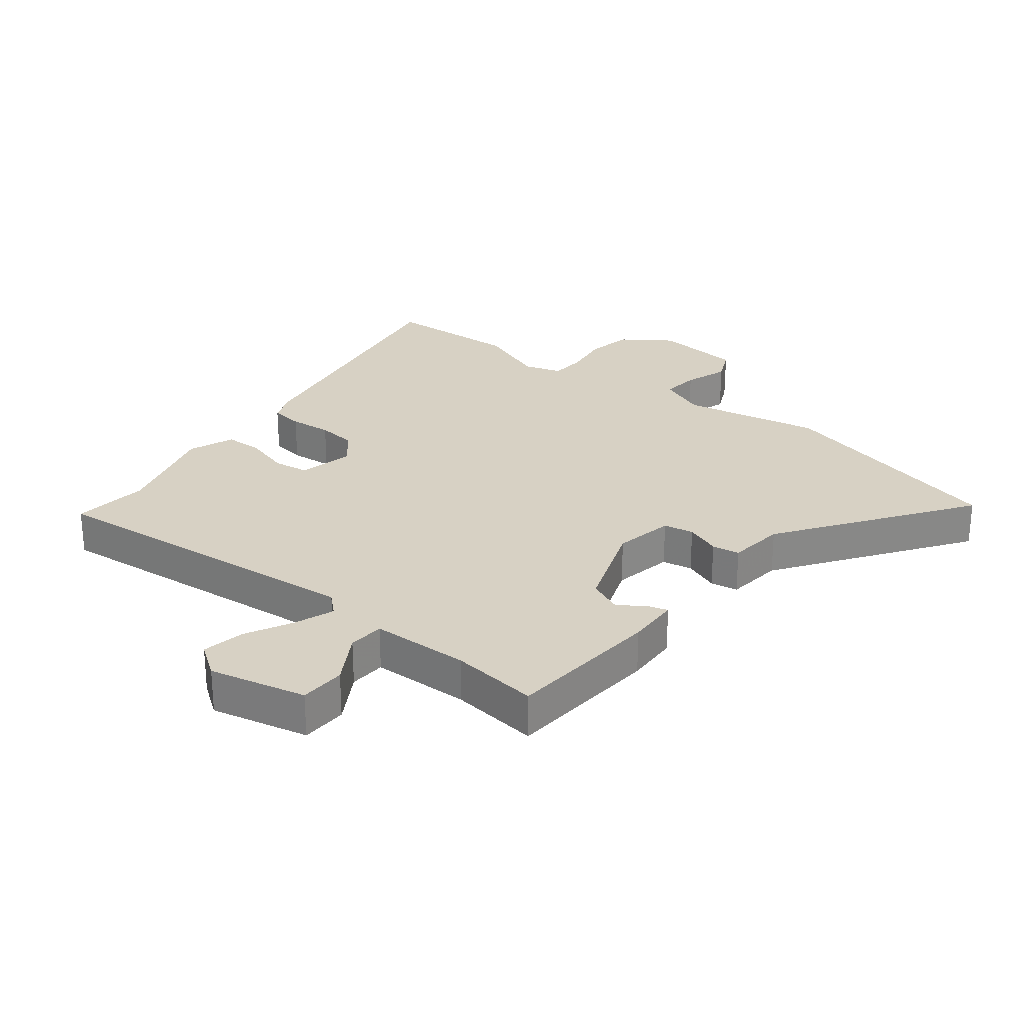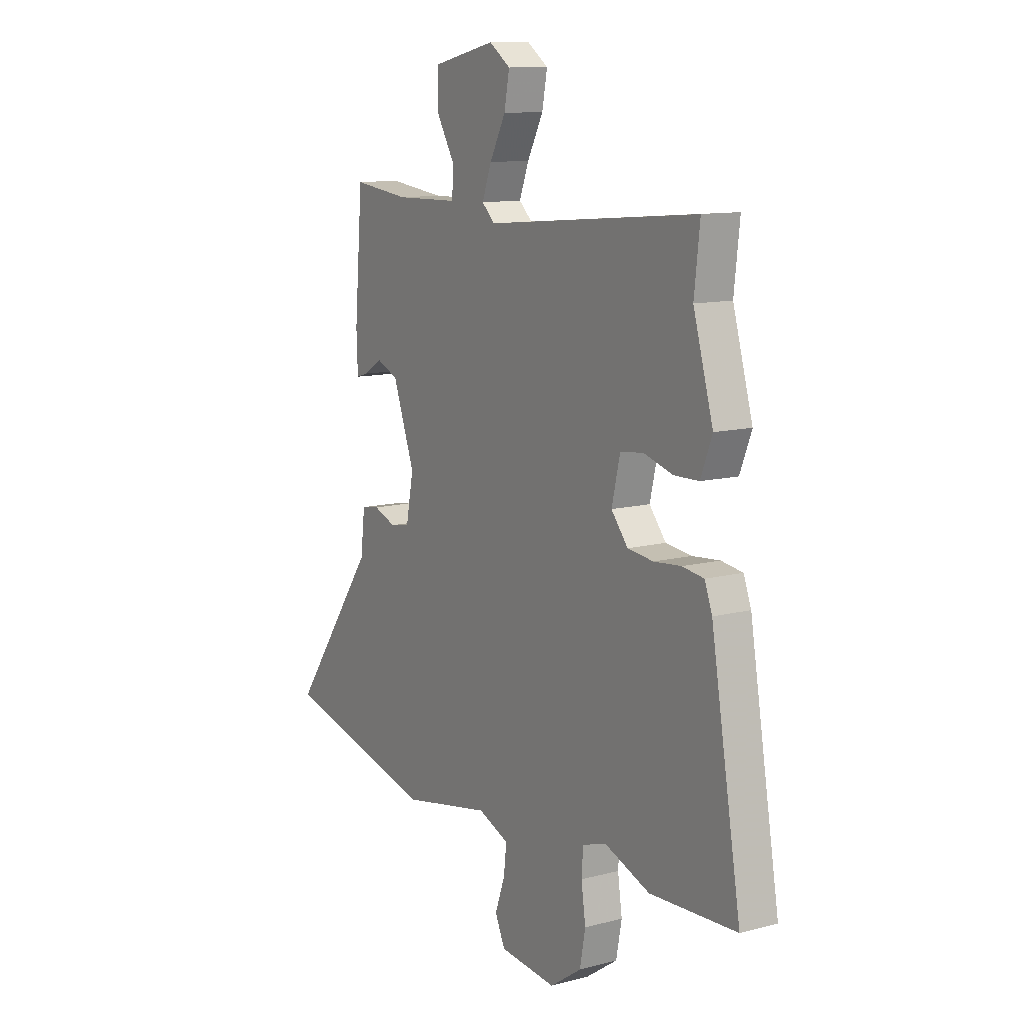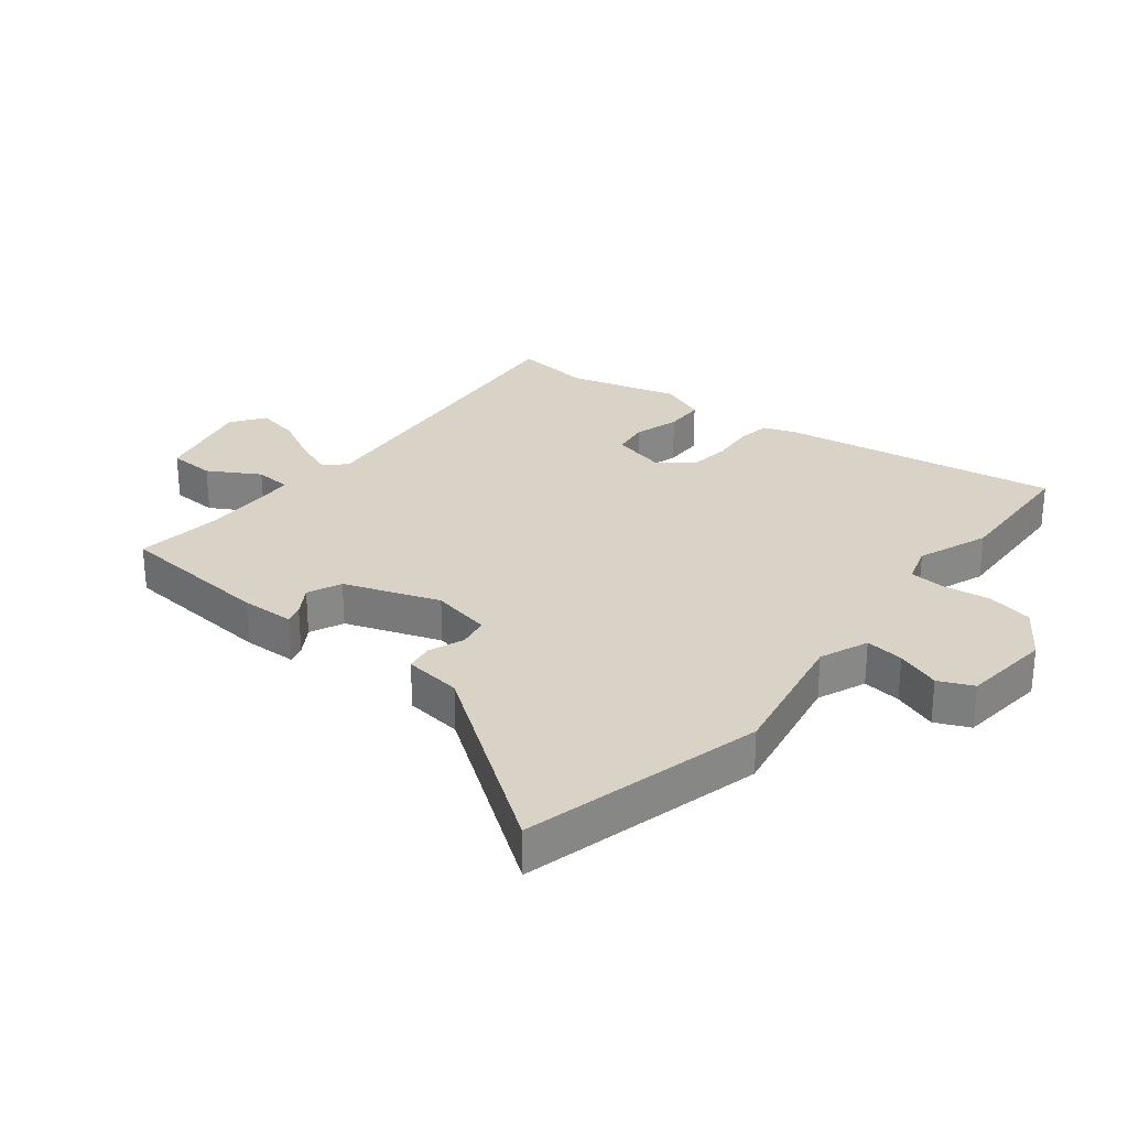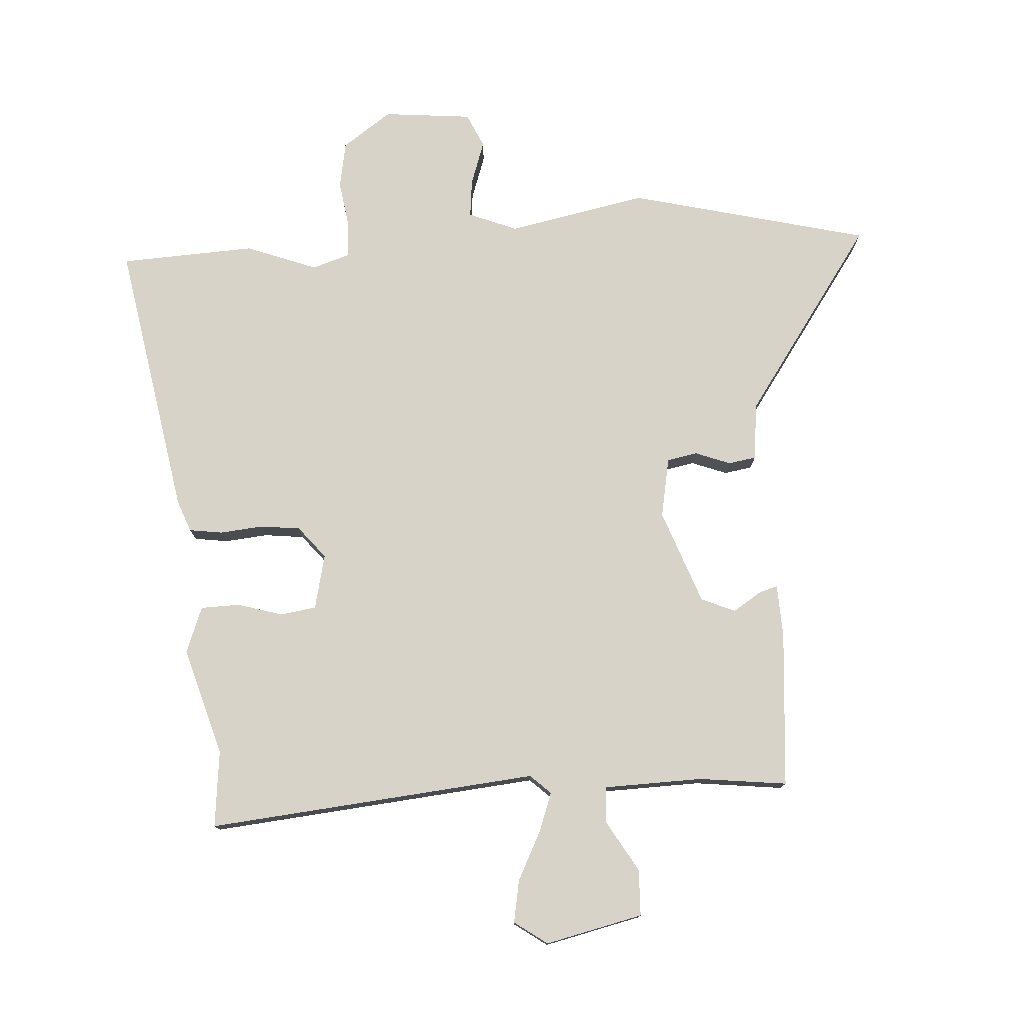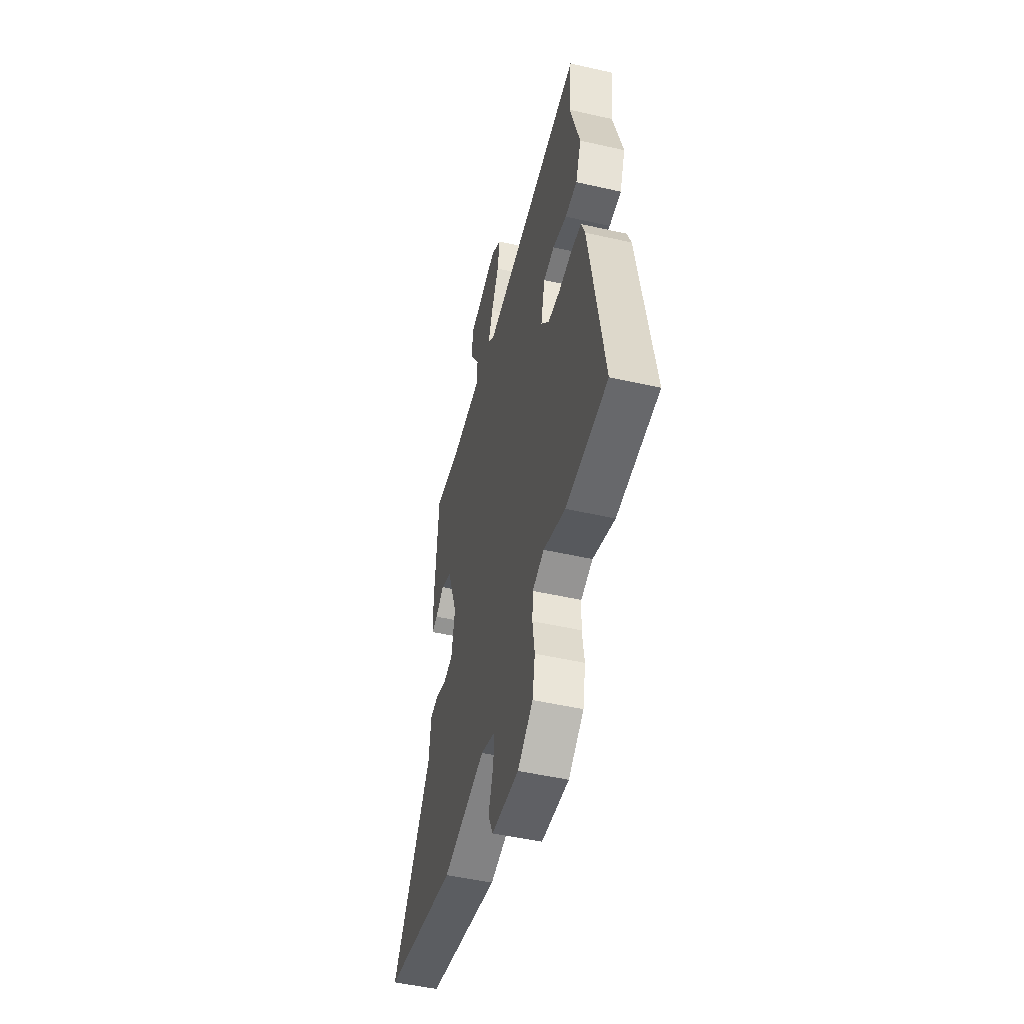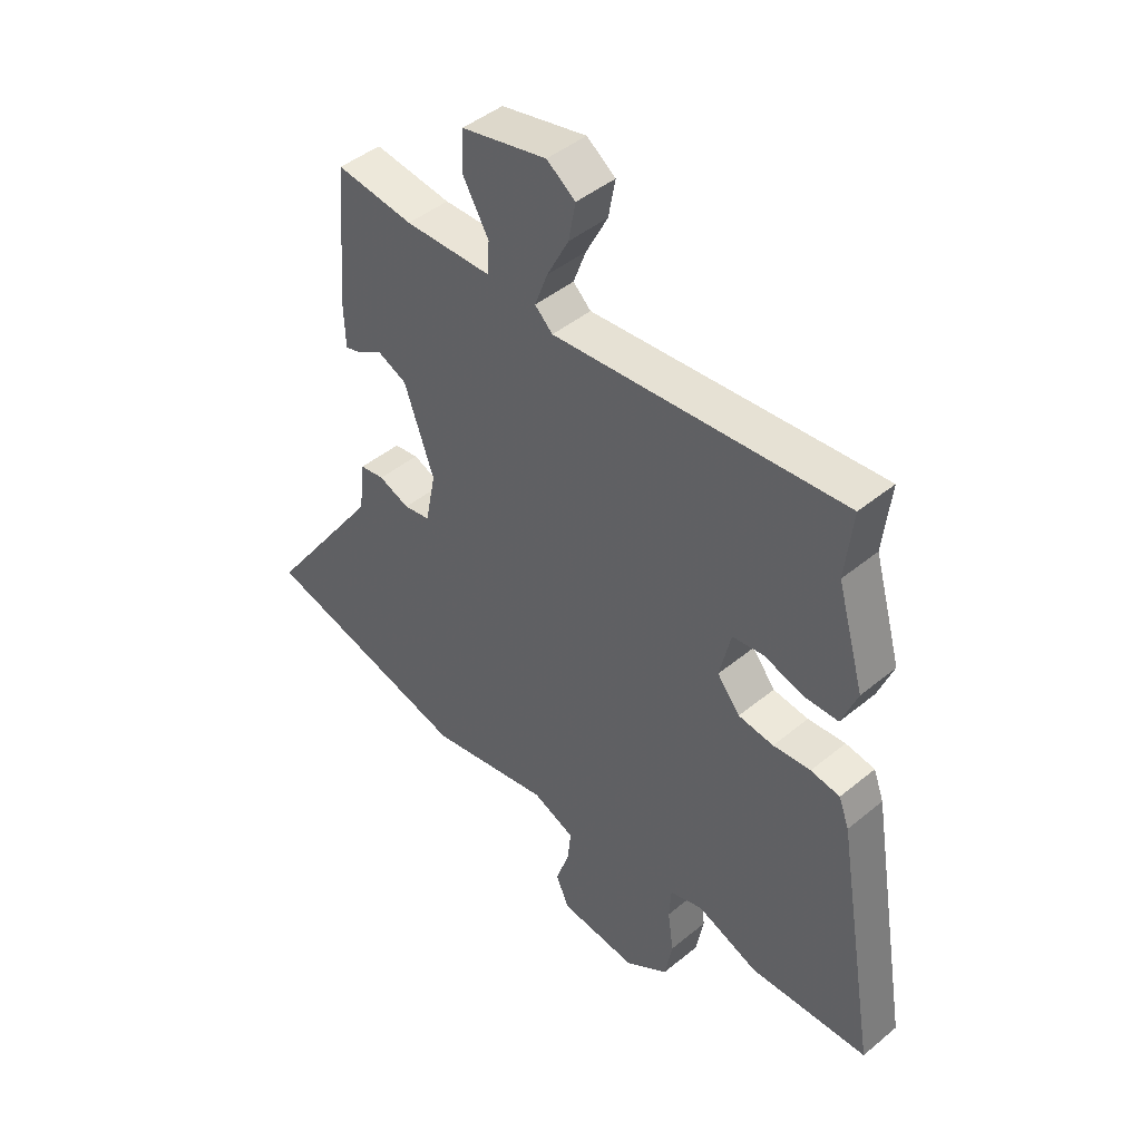
<metadata>
{"format":"obj","ext":"obj","renderer":"f3d","projection":"perspective","resolution":1024,"background":"white","views":[{"elev":27.1,"azim":37.9,"up":"+Y"},{"elev":11.3,"azim":-122.7,"up":"+Z"},{"elev":28.2,"azim":128.7,"up":"+Y"},{"elev":77.0,"azim":-4.0,"up":"+Y"},{"elev":-50.0,"azim":-104.0,"up":"+Z"},{"elev":45.0,"azim":-133.6,"up":"+Z"}]}
</metadata>
<code>
v -0.4 0.07 -0.504
v -0.619 0.07 -0.495
v -0.543 0.07 -0.047
v -0.524 0.07 0.004
v -0.47 0.07 0.012
v -0.401 0.07 0.006
v -0.336 0.07 0.014
v -0.294 0.07 0.066
v -0.315 0.07 0.155
v -0.373 0.07 0.163
v -0.446 0.07 0.141
v -0.509 0.07 0.142
v -0.538 0.07 0.216
v -0.488 0.07 0.391
v -0.502 0.07 0.516
v 0.033 0.07 0.469
v 0.066 0.07 0.5
v 0.042 0.07 0.564
v 0.002 0.07 0.641
v -0.011 0.07 0.71
v 0.042 0.07 0.748
v 0.2 0.07 0.713
v 0.203 0.07 0.638
v 0.155 0.07 0.556
v 0.159 0.07 0.497
v 0.319 0.07 0.494
v 0.462 0.07 0.512
v 0.483 0.07 0.259
v 0.48 0.07 0.173
v 0.45 0.07 0.182
v 0.404 0.07 0.211
v 0.349 0.07 0.187
v 0.294 0.07 0.034
v 0.313 0.07 -0.063
v 0.362 0.07 -0.072
v 0.419 0.07 -0.05
v 0.464 0.07 -0.057
v 0.475 0.07 -0.15
v 0.689 0.07 -0.452
v 0.301 0.07 -0.551
v 0.076 0.07 -0.508
v -0.002 0.07 -0.54
v 0.005 0.07 -0.602
v 0.03 0.07 -0.673
v 0.005 0.07 -0.728
v -0.138 0.07 -0.743
v -0.218 0.07 -0.688
v -0.232 0.07 -0.613
v -0.221 0.07 -0.537
v -0.225 0.07 -0.479
v -0.286 0.07 -0.46
v -0.4 0 -0.504
v -0.619 0 -0.495
v -0.543 0 -0.047
v -0.524 0 0.004
v -0.47 0 0.012
v -0.401 0 0.006
v -0.336 0 0.014
v -0.294 0 0.066
v -0.315 0 0.155
v -0.373 0 0.163
v -0.446 0 0.141
v -0.509 0 0.142
v -0.538 0 0.216
v -0.488 0 0.391
v -0.502 0 0.516
v 0.033 0 0.469
v 0.066 0 0.5
v 0.042 0 0.564
v 0.002 0 0.641
v -0.011 0 0.71
v 0.042 0 0.748
v 0.2 0 0.713
v 0.203 0 0.638
v 0.155 0 0.556
v 0.159 0 0.497
v 0.319 0 0.494
v 0.462 0 0.512
v 0.483 0 0.259
v 0.48 0 0.173
v 0.45 0 0.182
v 0.404 0 0.211
v 0.349 0 0.187
v 0.294 0 0.034
v 0.313 0 -0.063
v 0.362 0 -0.072
v 0.419 0 -0.05
v 0.464 0 -0.057
v 0.475 0 -0.15
v 0.689 0 -0.452
v 0.301 0 -0.551
v 0.076 0 -0.508
v -0.002 0 -0.54
v 0.005 0 -0.602
v 0.03 0 -0.673
v 0.005 0 -0.728
v -0.138 0 -0.743
v -0.218 0 -0.688
v -0.232 0 -0.613
v -0.221 0 -0.537
v -0.225 0 -0.479
v -0.286 0 -0.46
f 46 47 48 49
f 46 49 50
f 43 44 45 46
f 42 43 46 50
f 41 42 50 51
f 38 39 40 41
f 35 36 37 38
f 34 35 38 41
f 33 34 41 51
f 28 29 30 31
f 26 27 28 31
f 25 26 31 32
f 21 22 23 24
f 21 24 25
f 18 19 20 21
f 17 18 21 25
f 16 17 25 32
f 14 15 16 32
f 10 11 12 13
f 9 10 13 14
f 3 4 5 6
f 3 6 7
f 2 3 7
f 1 2 7 8
f 33 51 1 8
f 9 14 32 33
f 8 9 33
f 100 99 98 97
f 101 100 97
f 97 96 95 94
f 101 97 94 93
f 102 101 93 92
f 92 91 90 89
f 89 88 87 86
f 92 89 86 85
f 102 92 85 84
f 82 81 80 79
f 82 79 78 77
f 83 82 77 76
f 75 74 73 72
f 76 75 72
f 72 71 70 69
f 76 72 69 68
f 83 76 68 67
f 83 67 66 65
f 64 63 62 61
f 65 64 61 60
f 57 56 55 54
f 58 57 54
f 58 54 53
f 59 58 53 52
f 59 52 102 84
f 84 83 65 60
f 84 60 59
f 1 52 53 2
f 2 53 54 3
f 3 54 55 4
f 4 55 56 5
f 5 56 57 6
f 6 57 58 7
f 7 58 59 8
f 8 59 60 9
f 9 60 61 10
f 10 61 62 11
f 11 62 63 12
f 12 63 64 13
f 13 64 65 14
f 14 65 66 15
f 15 66 67 16
f 16 67 68 17
f 17 68 69 18
f 18 69 70 19
f 19 70 71 20
f 20 71 72 21
f 21 72 73 22
f 22 73 74 23
f 23 74 75 24
f 24 75 76 25
f 25 76 77 26
f 26 77 78 27
f 27 78 79 28
f 28 79 80 29
f 29 80 81 30
f 30 81 82 31
f 31 82 83 32
f 32 83 84 33
f 33 84 85 34
f 34 85 86 35
f 35 86 87 36
f 36 87 88 37
f 37 88 89 38
f 38 89 90 39
f 39 90 91 40
f 40 91 92 41
f 41 92 93 42
f 42 93 94 43
f 43 94 95 44
f 44 95 96 45
f 45 96 97 46
f 46 97 98 47
f 47 98 99 48
f 48 99 100 49
f 49 100 101 50
f 50 101 102 51
f 51 102 52 1

</code>
